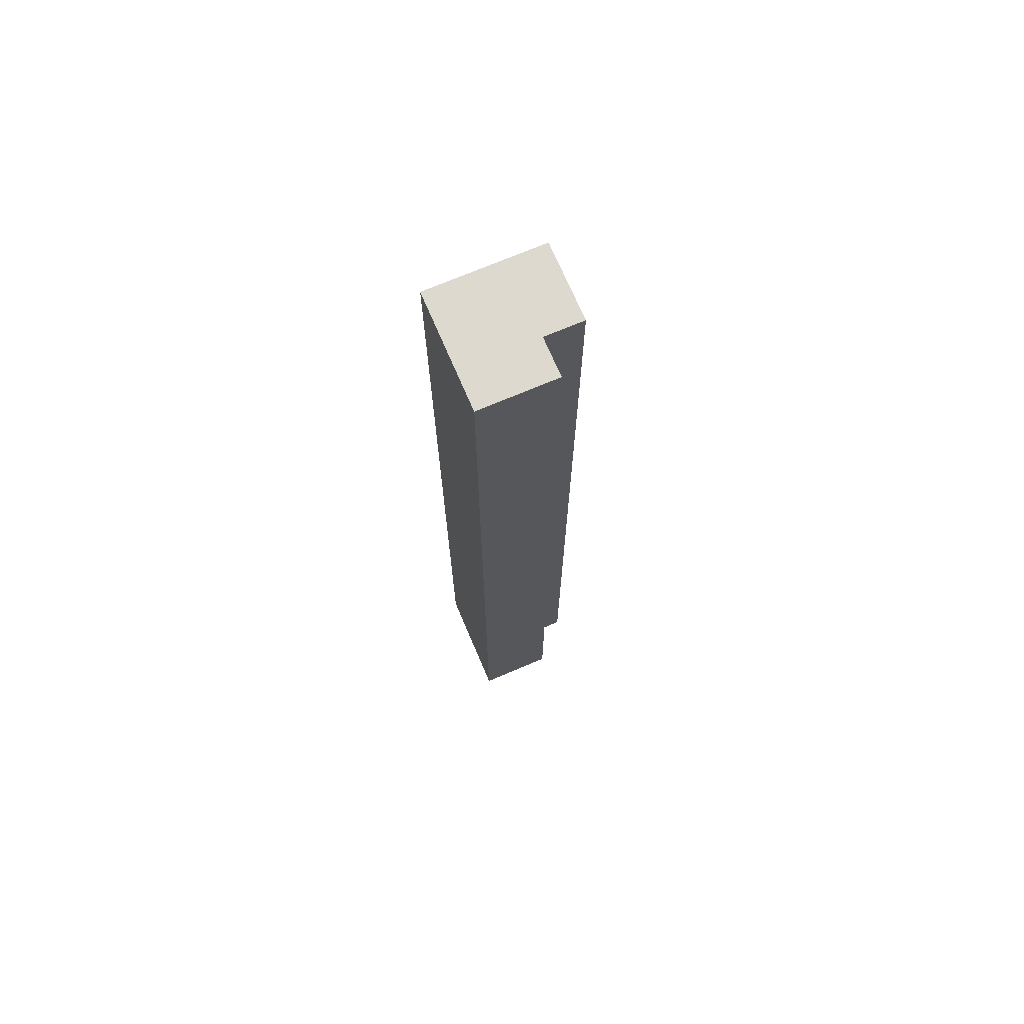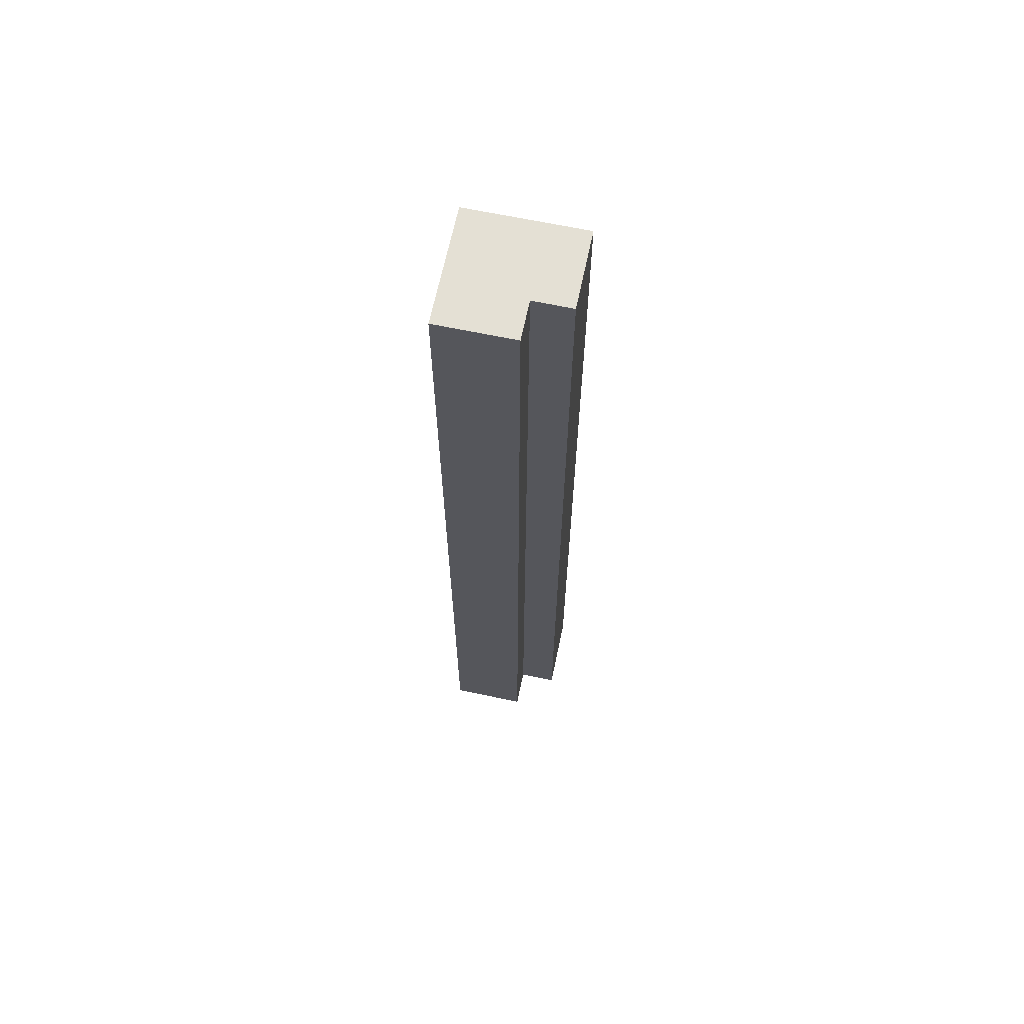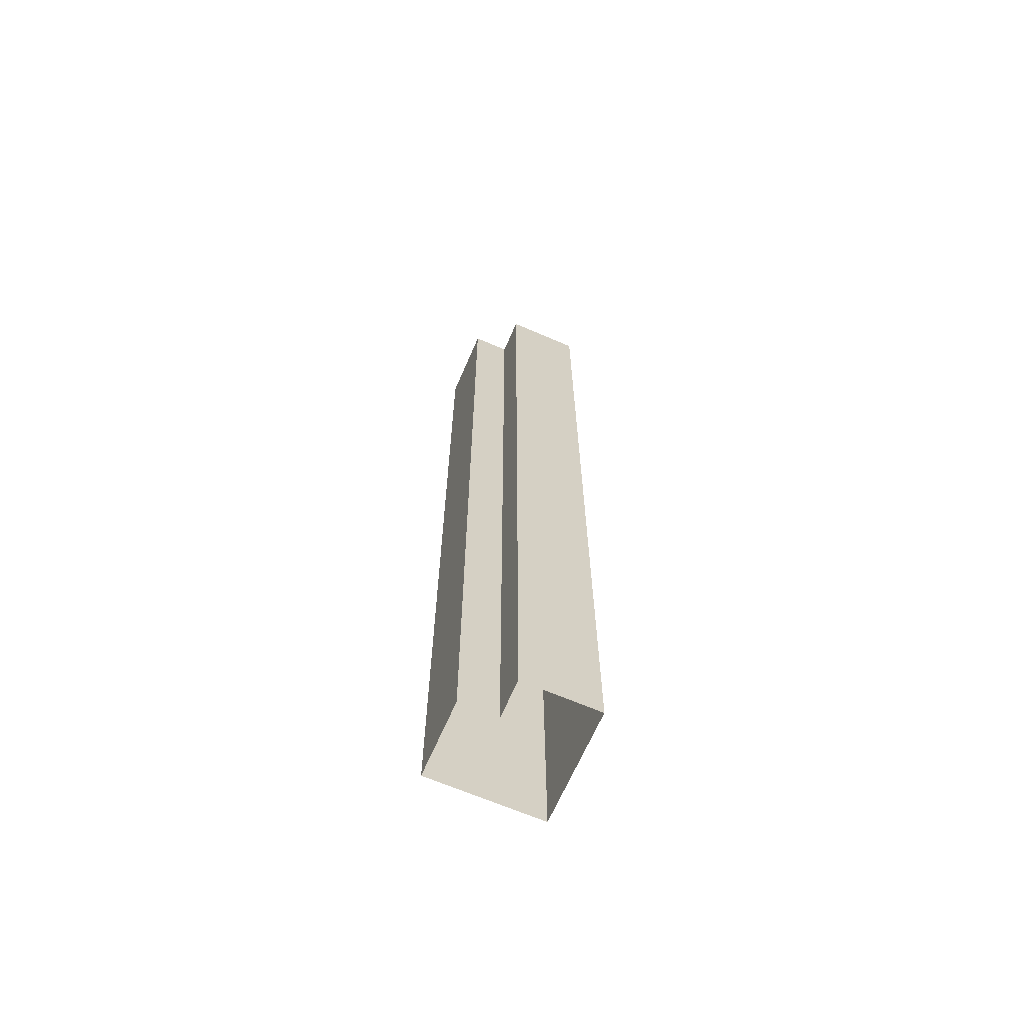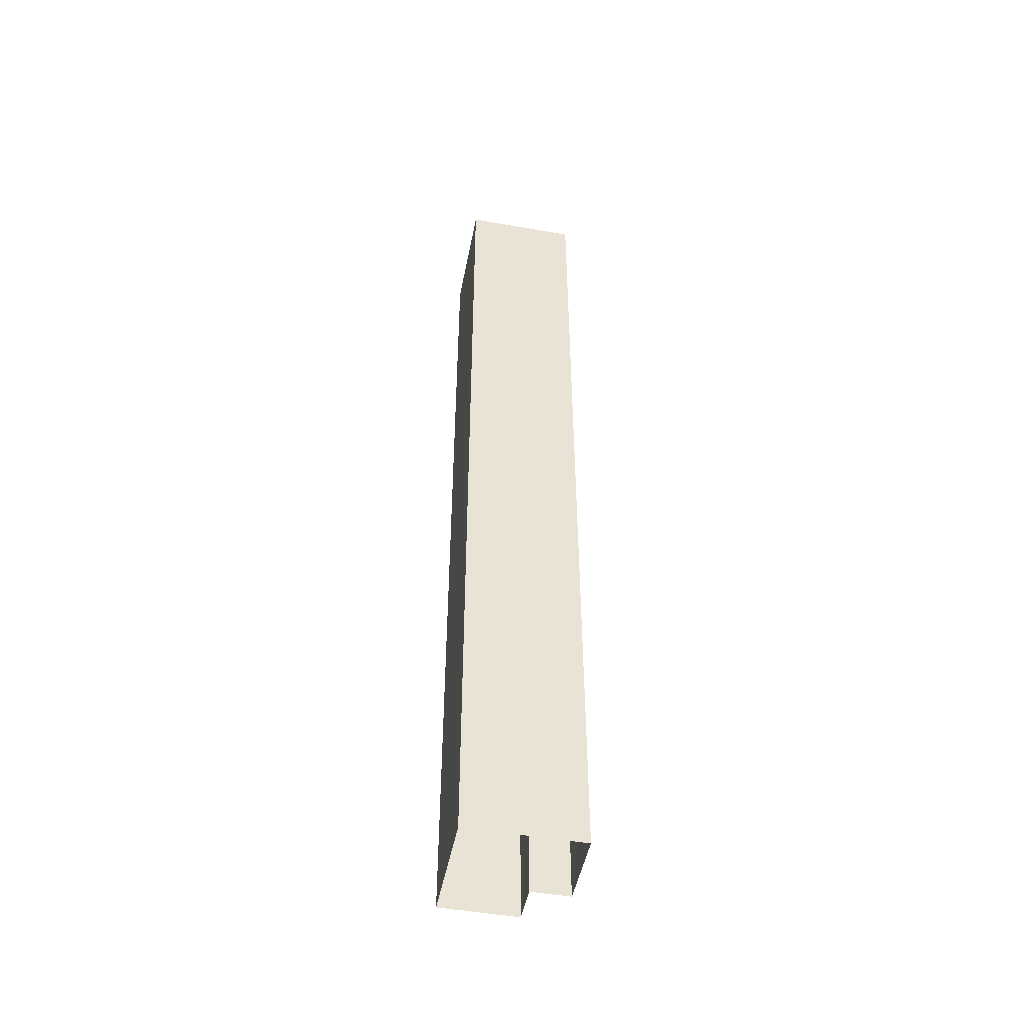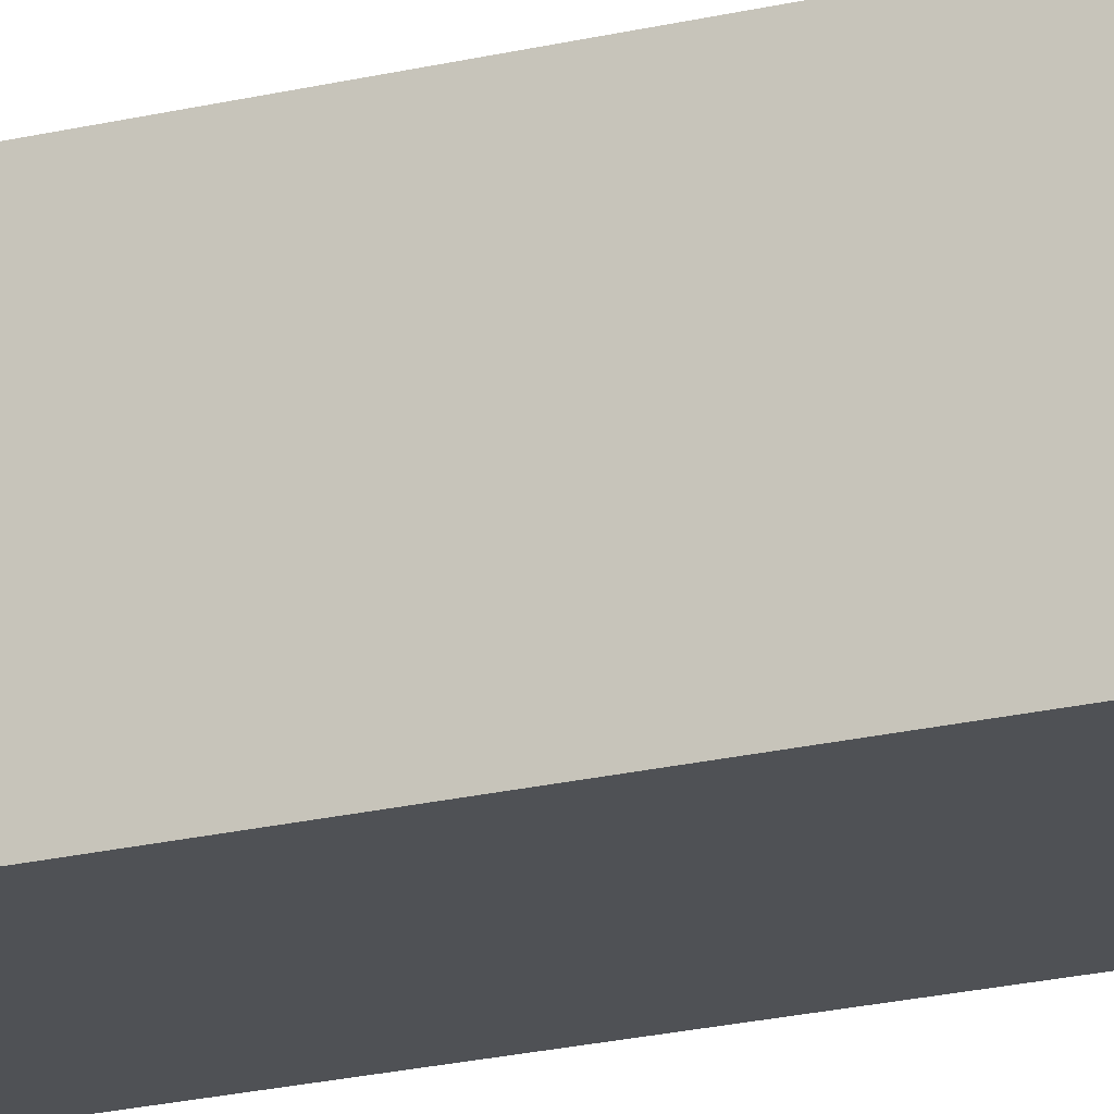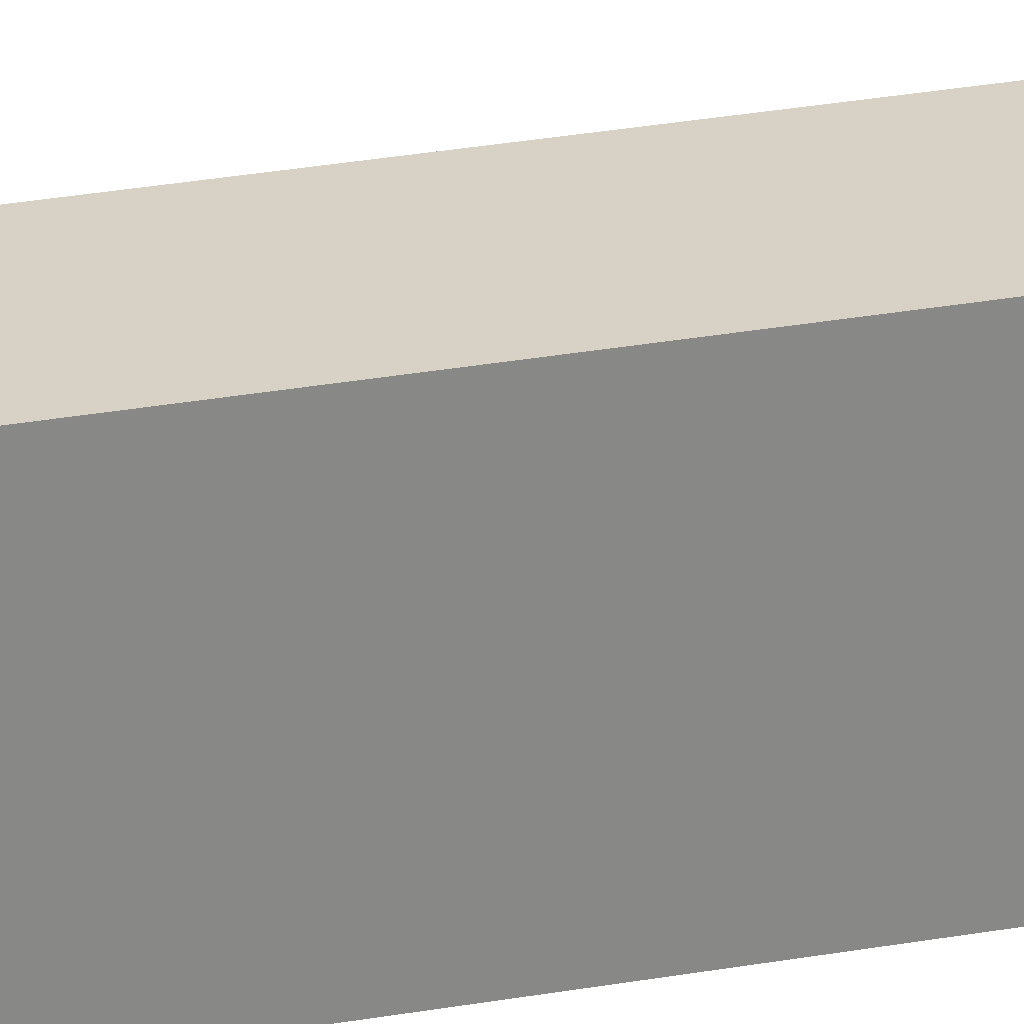
<metadata>
{"format":"obj","ext":"obj","renderer":"f3d","projection":"perspective","resolution":1024,"background":"white","views":[{"elev":71.5,"azim":-23.1,"up":"+Y"},{"elev":66.1,"azim":11.9,"up":"+Y"},{"elev":-66.4,"azim":66.6,"up":"+Y"},{"elev":-48.6,"azim":-101.0,"up":"+Y"},{"elev":-19.8,"azim":-65.1,"up":"+Z"},{"elev":27.3,"azim":-105.8,"up":"+Z"}]}
</metadata>
<code>
o metal_fence_hr_1_pillar_1_corner
v 0.1 0 -0.1
v 0.1 0 0.2
v 0.1 2.5 0.2
v -0.1 0 -0.1
v -0.1 2.5 -0.1
v -0.1 0 0.2
v -0.1 2.5 0.2
v 0.1 0 0.1
v 0.1 2.5 0.1
v -0.1 0 0.1
v -0.1 2.5 0.1
v 0.1 2.5 -0.1
v 0.2 0 -0.1
v 0.2 2.5 -0.1
v 0.2 0 0.1
v 0.2 2.5 0.1
f 8 9 3 2
f 2 3 7 6
f 10 11 5 4
f 4 5 12 1
f 7 3 9 11
f 6 7 11 10
f 1 12 14 13
f 13 14 16 15
f 15 16 9 8
f 16 14 12 9
f 11 9 12 5

</code>
